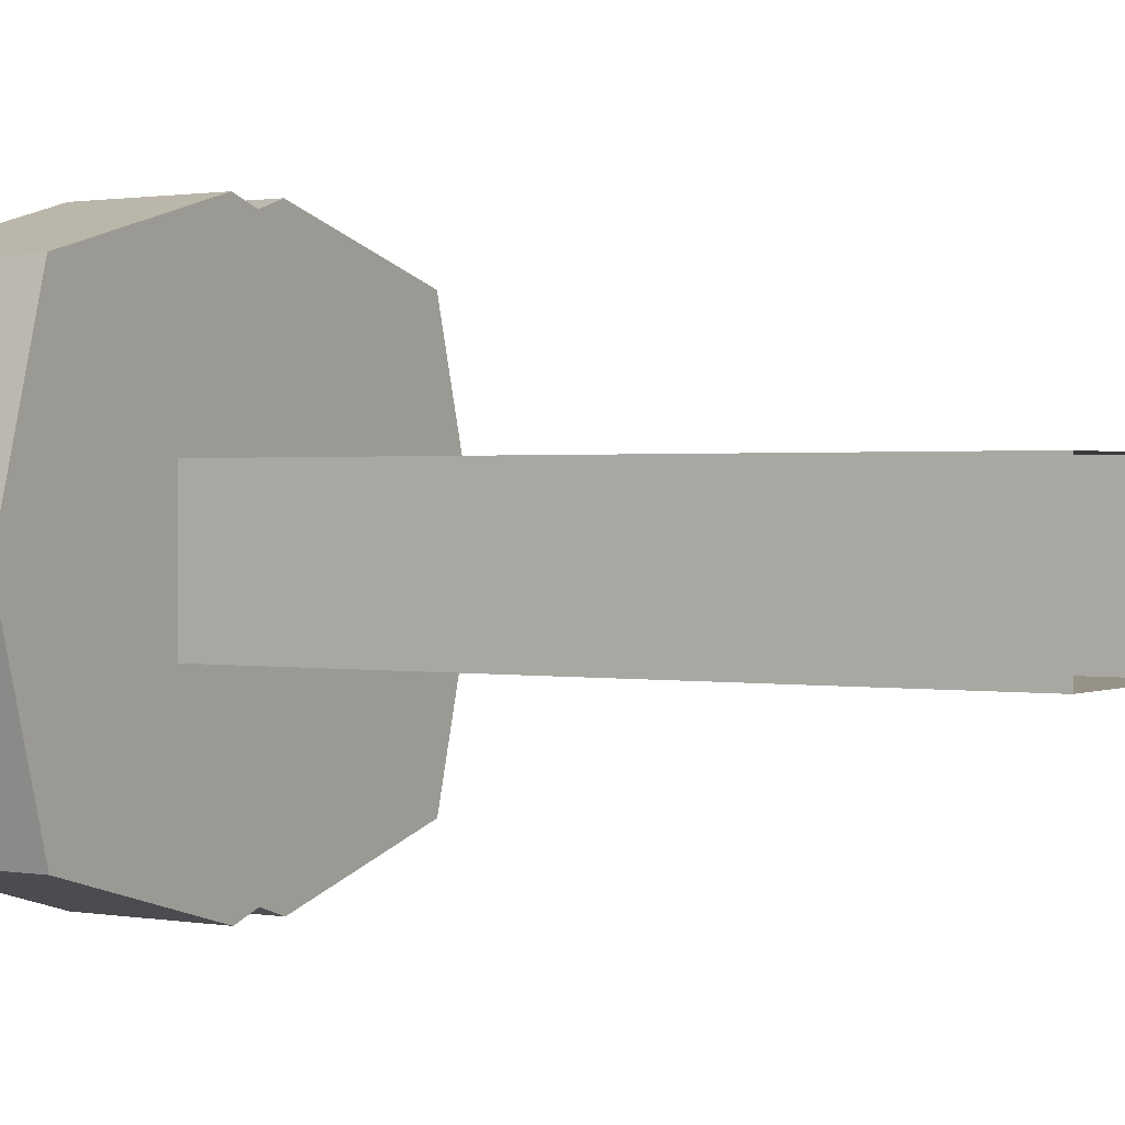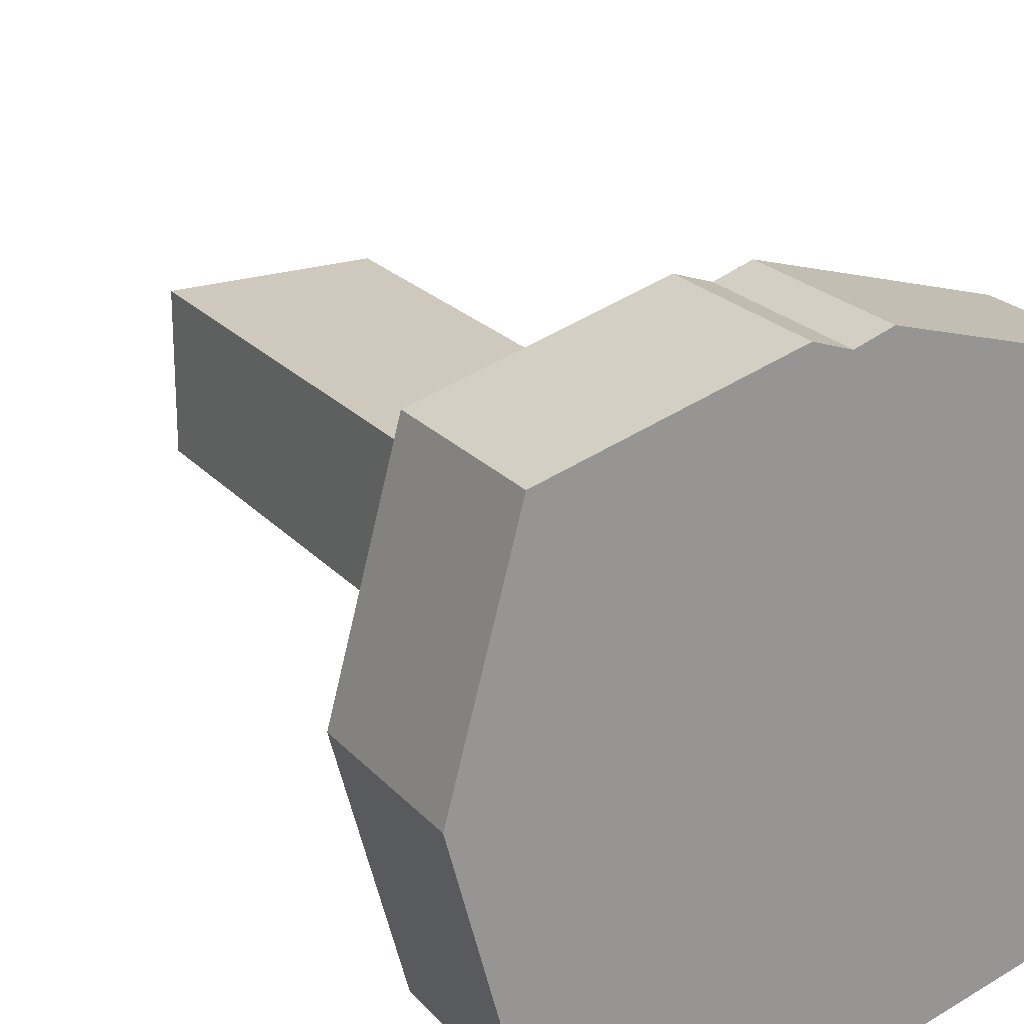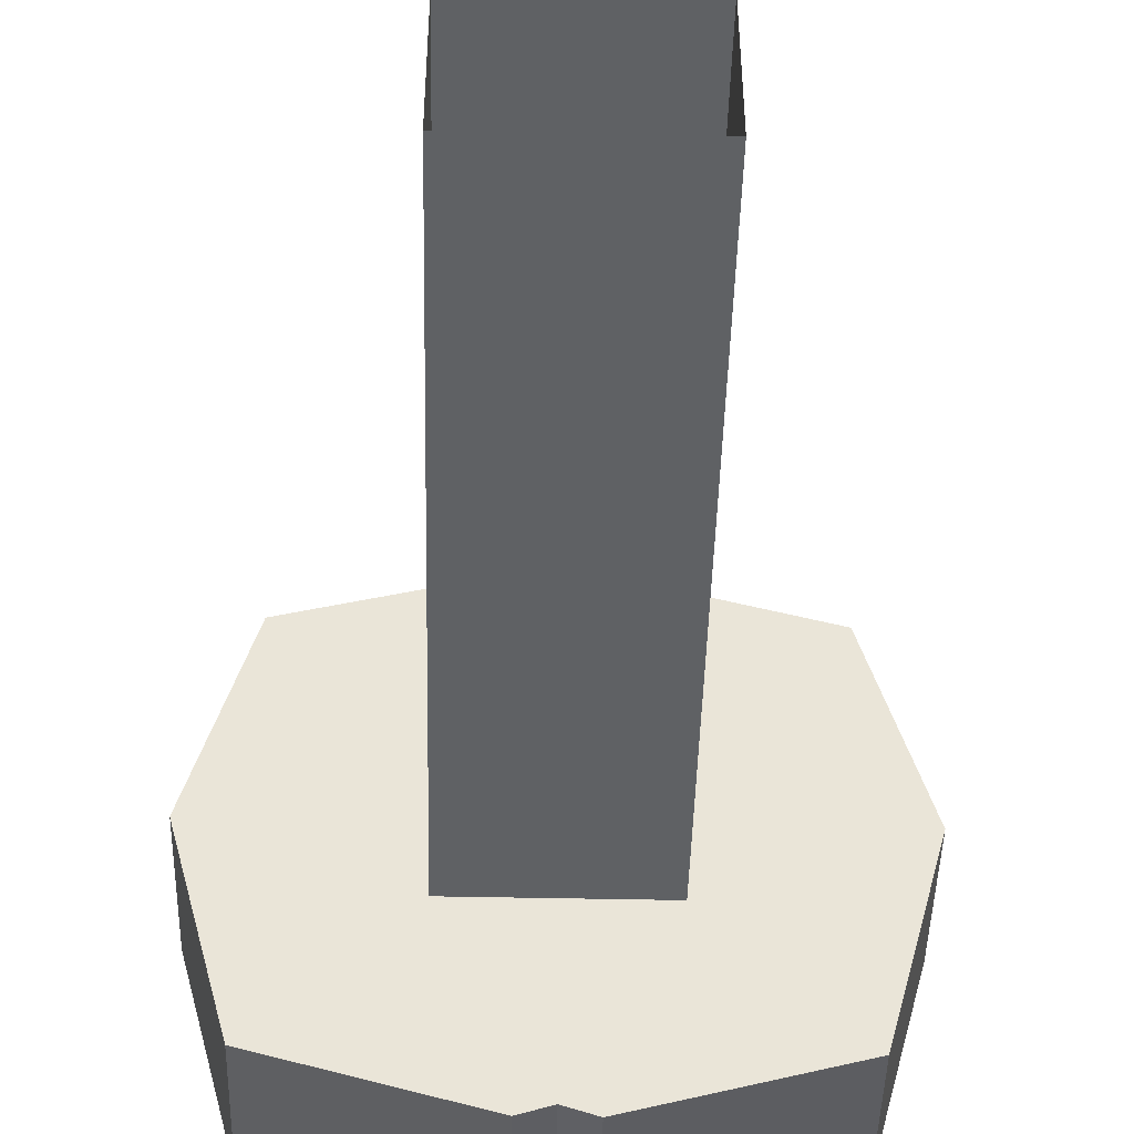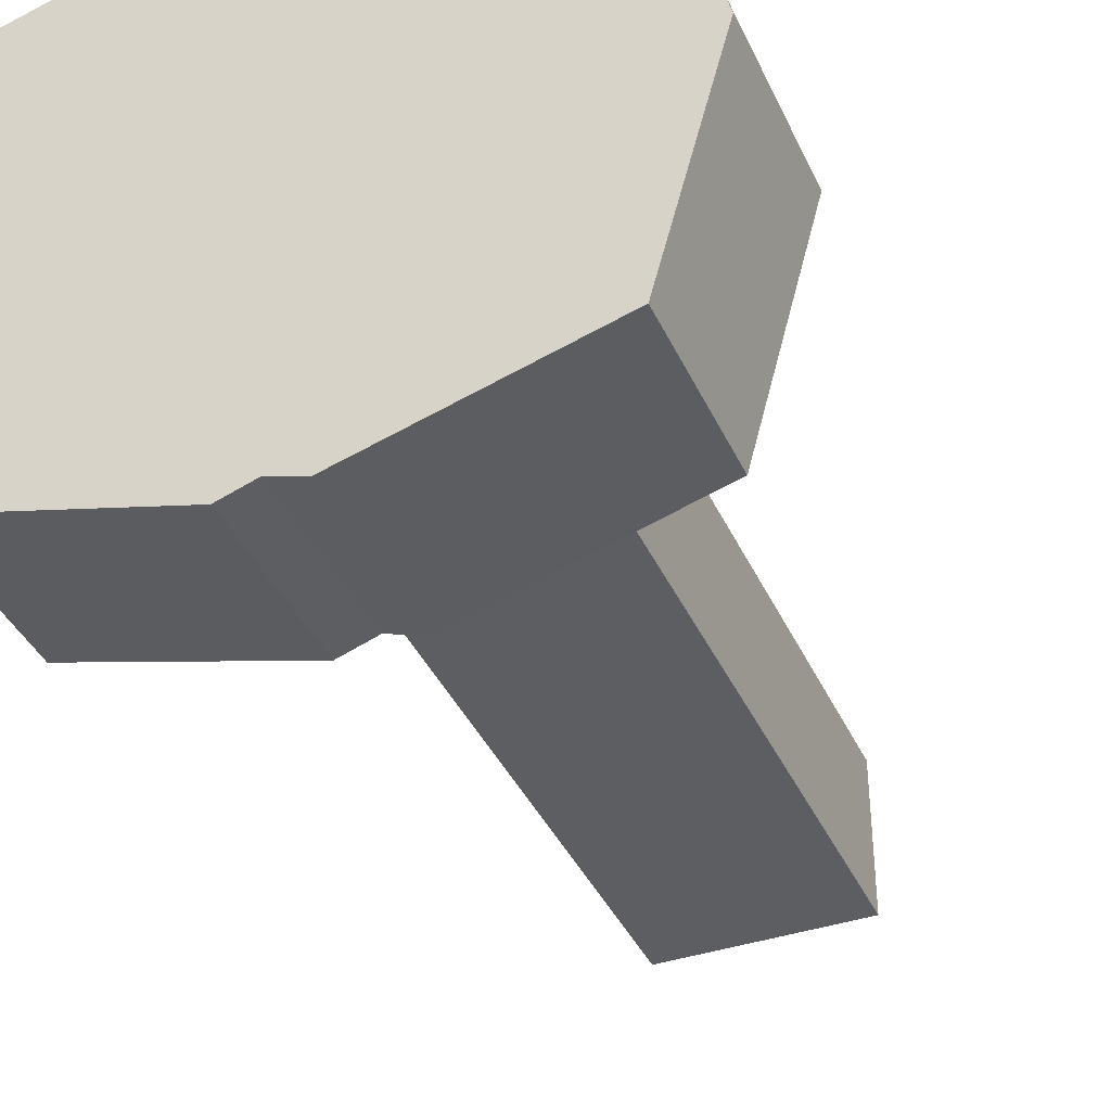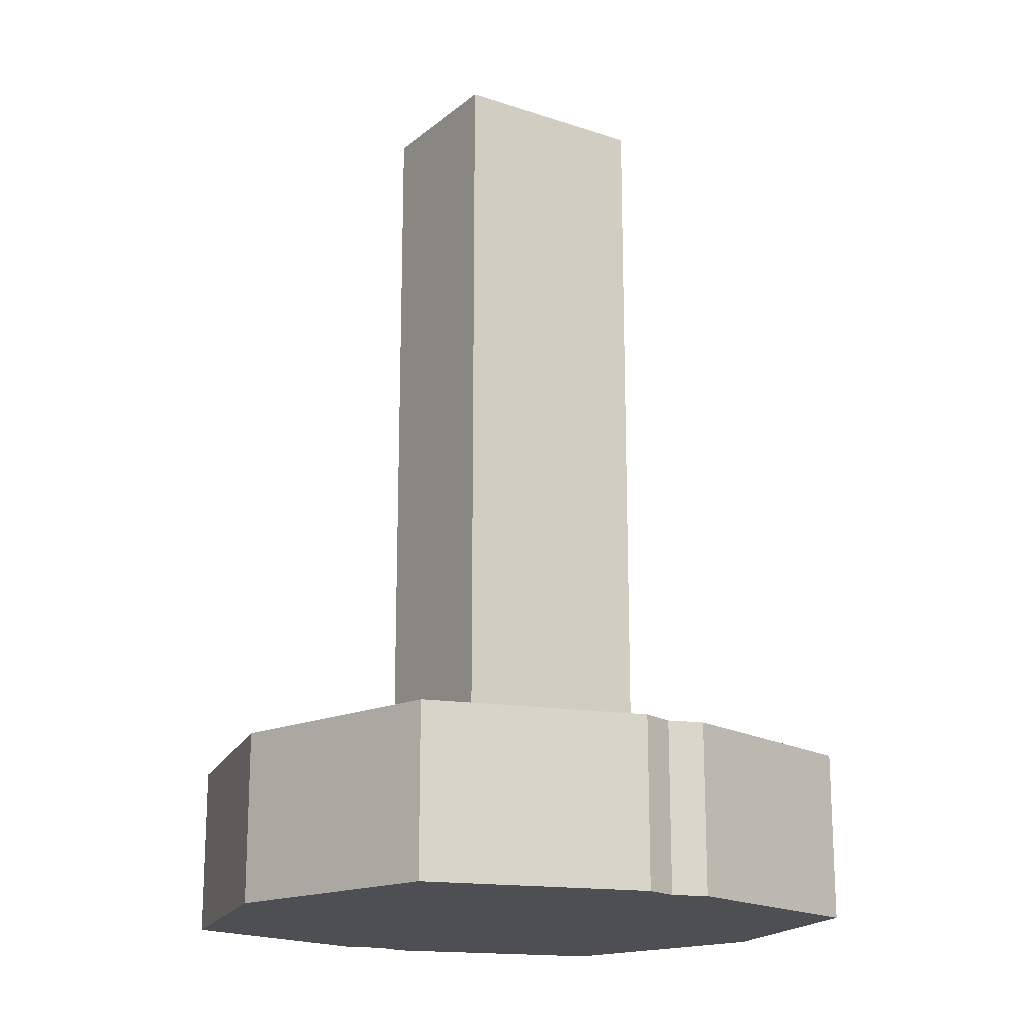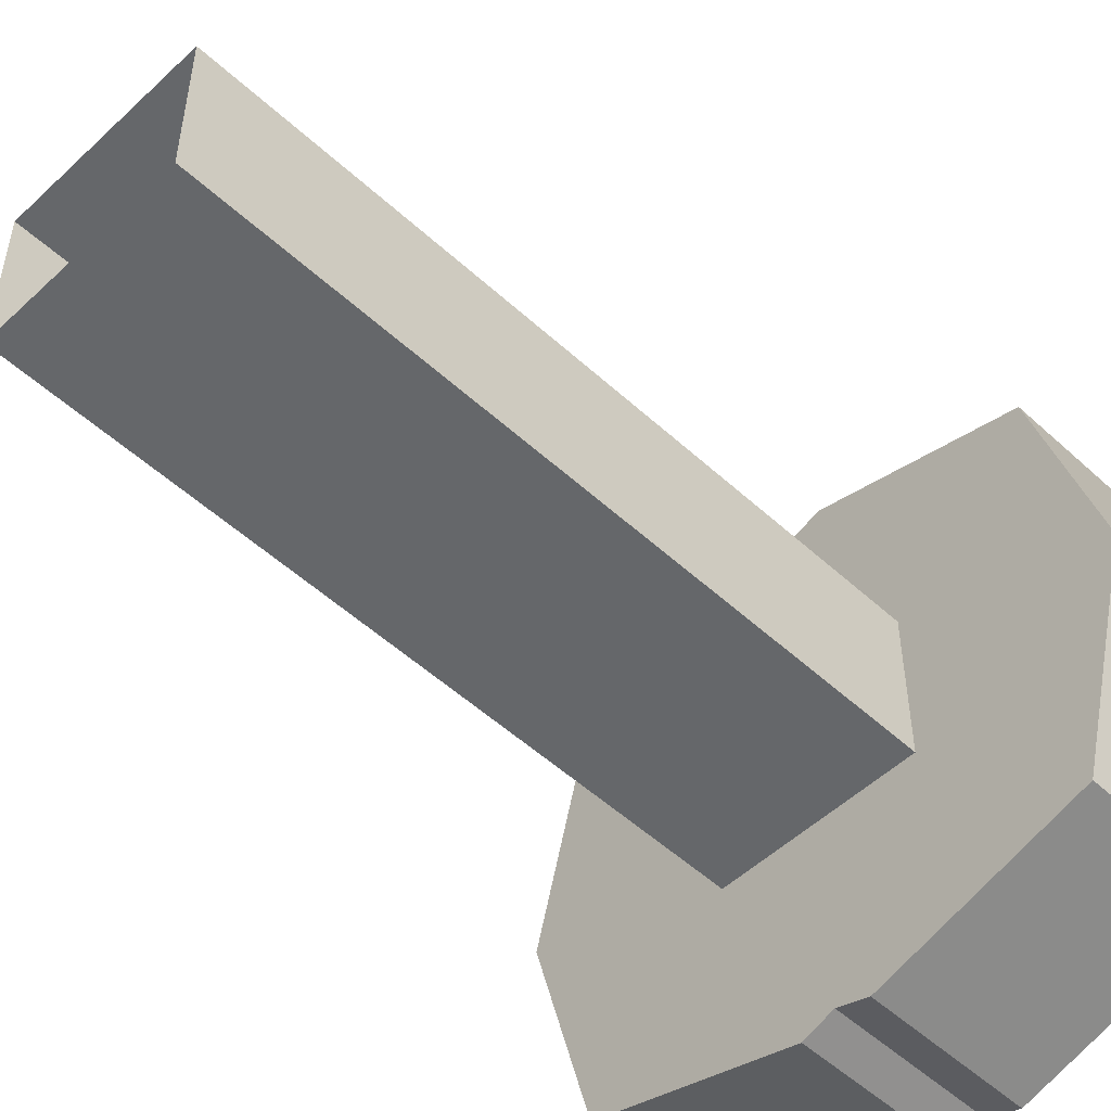
<metadata>
{"format":"obj","ext":"obj","renderer":"f3d","projection":"perspective","resolution":1024,"background":"white","views":[{"elev":1.1,"azim":122.3,"up":"+Z"},{"elev":22.3,"azim":-29.8,"up":"+Z"},{"elev":-46.0,"azim":178.6,"up":"+Z"},{"elev":-39.0,"azim":22.8,"up":"+Z"},{"elev":-17.5,"azim":146.8,"up":"+Y"},{"elev":-52.0,"azim":-134.7,"up":"+Z"}]}
</metadata>
<code>
v  -6.75 -30.24 5.247
v  -6.75 -30.24 -0
v  -2.25 -30.24 -0
v  -2.25 -30.24 5.247
v  0 -30.24 -0
v  0 -30.24 5.247
v  -6.75 -30.24 -5.247
v  -2.25 -30.24 -5.247
v  0 -30.24 -5.247
v  -2.25 30.24 5.247
v  -6.75 30.24 5.247
v  -6.75 -19.03 5.247
v  -2.25 -19.03 5.247
v  -6.75 30.24 -0
v  -6.75 -19.03 -0
v  -6.75 30.24 -5.247
v  -6.75 -19.03 -5.247
v  -2.25 30.24 -5.247
v  -2.25 -19.03 -5.247
v  0 30.24 -5.247
v  0 -19.03 -5.247
v  0 30.24 5.247
v  0 -19.03 5.247
v  -2.25 -19.03 19.24
v  -16.64 -19.03 15.14
v  -16.64 -30.24 15.14
v  -2.25 -30.24 19.24
v  -20.74 -19.03 -0
v  -20.74 -30.24 -0
v  -16.64 -19.03 -15.14
v  -16.64 -30.24 -15.14
v  -2.25 -19.03 -19.24
v  -2.25 -30.24 -19.24
v  0 -19.03 -18.48
v  0 -30.24 -18.48
v  0 -30.24 18.48
v  0 -19.03 18.48
v  6.75 -30.24 5.247
v  2.25 -30.24 5.247
v  2.25 -30.24 -0
v  6.75 -30.24 -0
v  2.25 -30.24 -5.247
v  6.75 -30.24 -5.247
v  2.25 30.24 5.247
v  2.25 -19.03 5.247
v  6.75 -19.03 5.247
v  6.75 30.24 5.247
v  6.75 -19.03 -0
v  6.75 30.24 -0
v  6.75 -19.03 -5.247
v  6.75 30.24 -5.247
v  2.25 -19.03 -5.247
v  2.25 30.24 -5.247
v  2.25 -19.03 19.24
v  2.25 -30.24 19.24
v  16.64 -30.24 15.14
v  16.64 -19.03 15.14
v  20.74 -30.24 -0
v  20.74 -19.03 -0
v  16.64 -30.24 -15.14
v  16.64 -19.03 -15.14
v  2.25 -30.24 -19.24
v  2.25 -19.03 -19.24
g Object001
f 1 2 3 4
f 3 5 6 4
f 2 7 8 3
f 8 9 5 3
f 10 11 12 13
f 11 14 15 12
f 14 16 17 15
f 16 18 19 17
f 18 20 21 19
f 22 10 13 23
f 24 25 26 27
f 25 28 29 26
f 28 30 31 29
f 30 32 33 31
f 34 35 33 32
f 13 12 25 24
f 12 15 28 25
f 15 17 30 28
f 17 19 32 30
f 19 21 34 32
f 1 4 27 26
f 4 6 36 27
f 8 7 31 33
f 7 2 29 31
f 2 1 26 29
f 24 27 36 37
f 23 13 24 37
f 9 8 33 35
f 38 39 40 41
f 40 39 6 5
f 41 40 42 43
f 42 40 5 9
f 44 45 46 47
f 47 46 48 49
f 49 48 50 51
f 51 50 52 53
f 53 52 21 20
f 22 23 45 44
f 54 55 56 57
f 57 56 58 59
f 59 58 60 61
f 61 60 62 63
f 34 63 62 35
f 45 54 57 46
f 46 57 59 48
f 48 59 61 50
f 50 61 63 52
f 52 63 34 21
f 38 56 55 39
f 39 55 36 6
f 42 62 60 43
f 43 60 58 41
f 41 58 56 38
f 54 37 36 55
f 23 37 54 45
f 9 35 62 42

</code>
